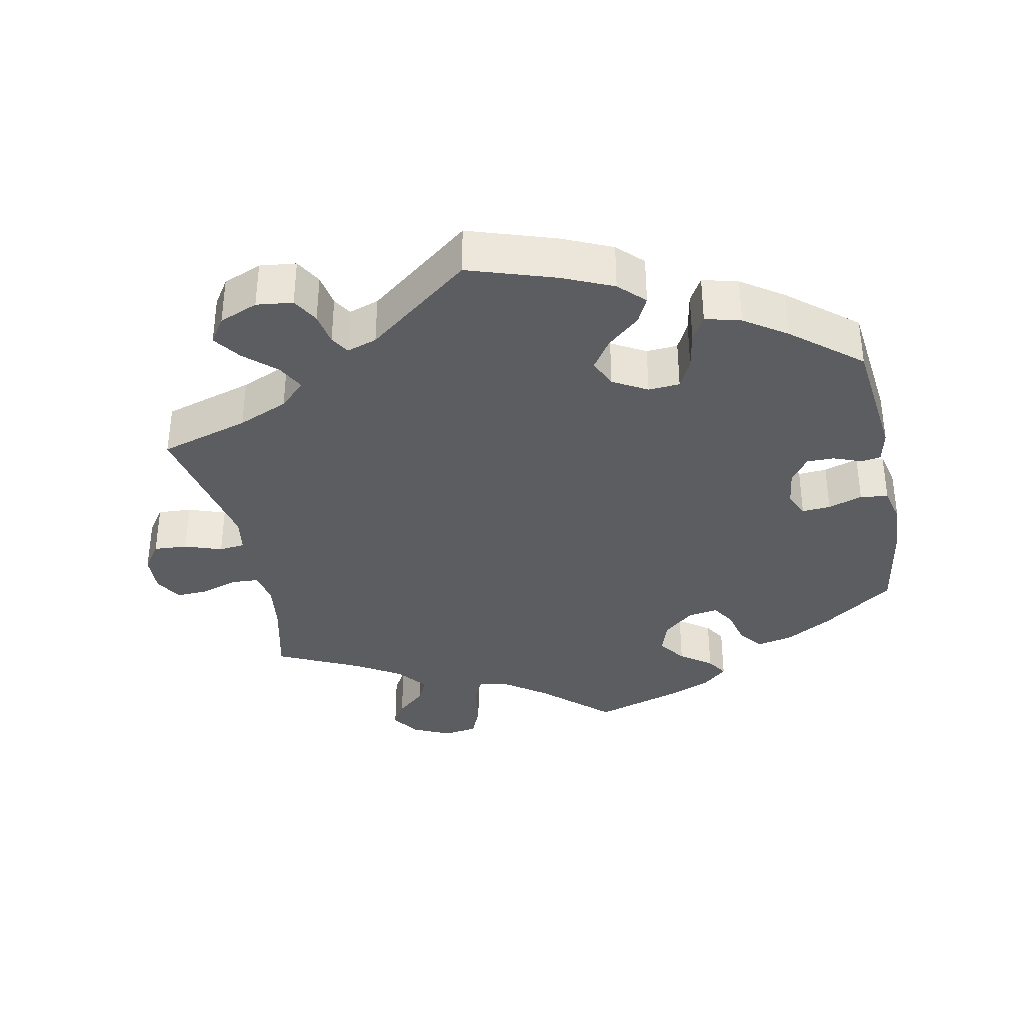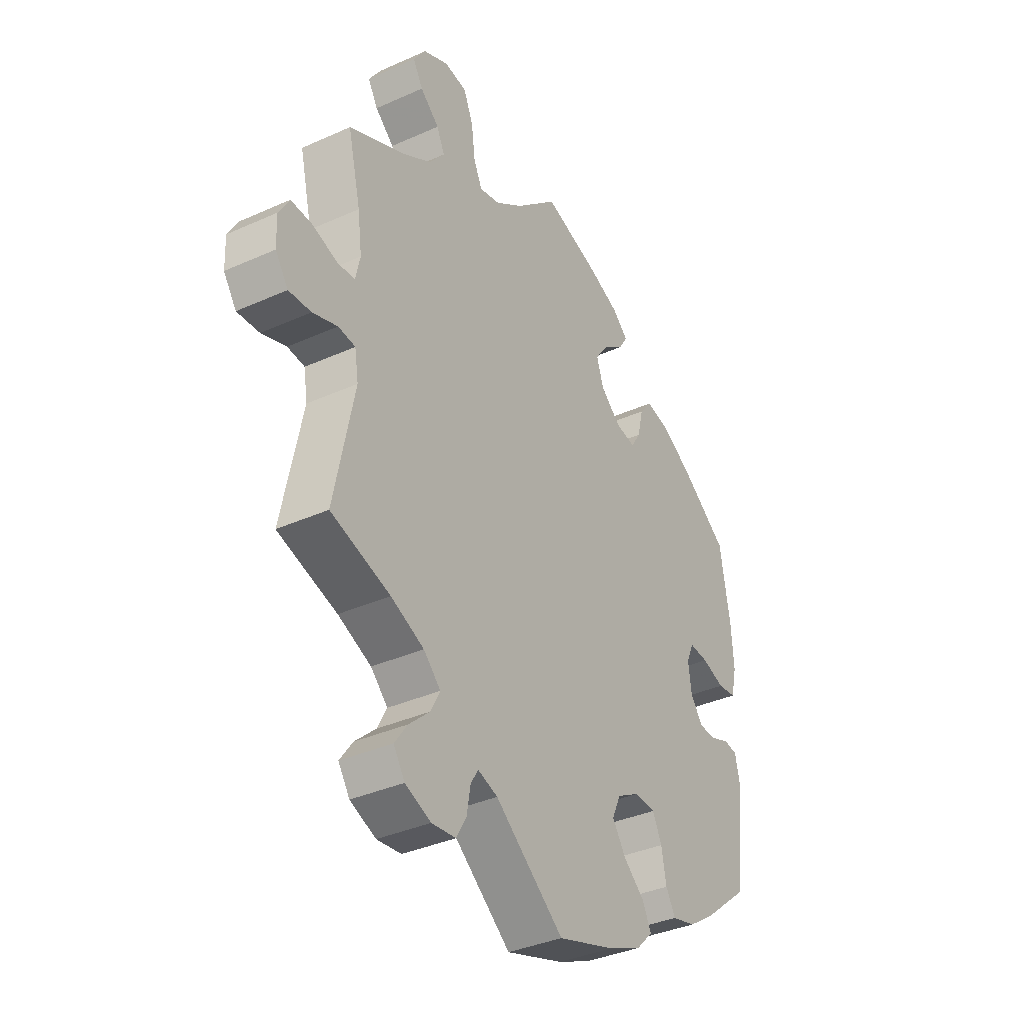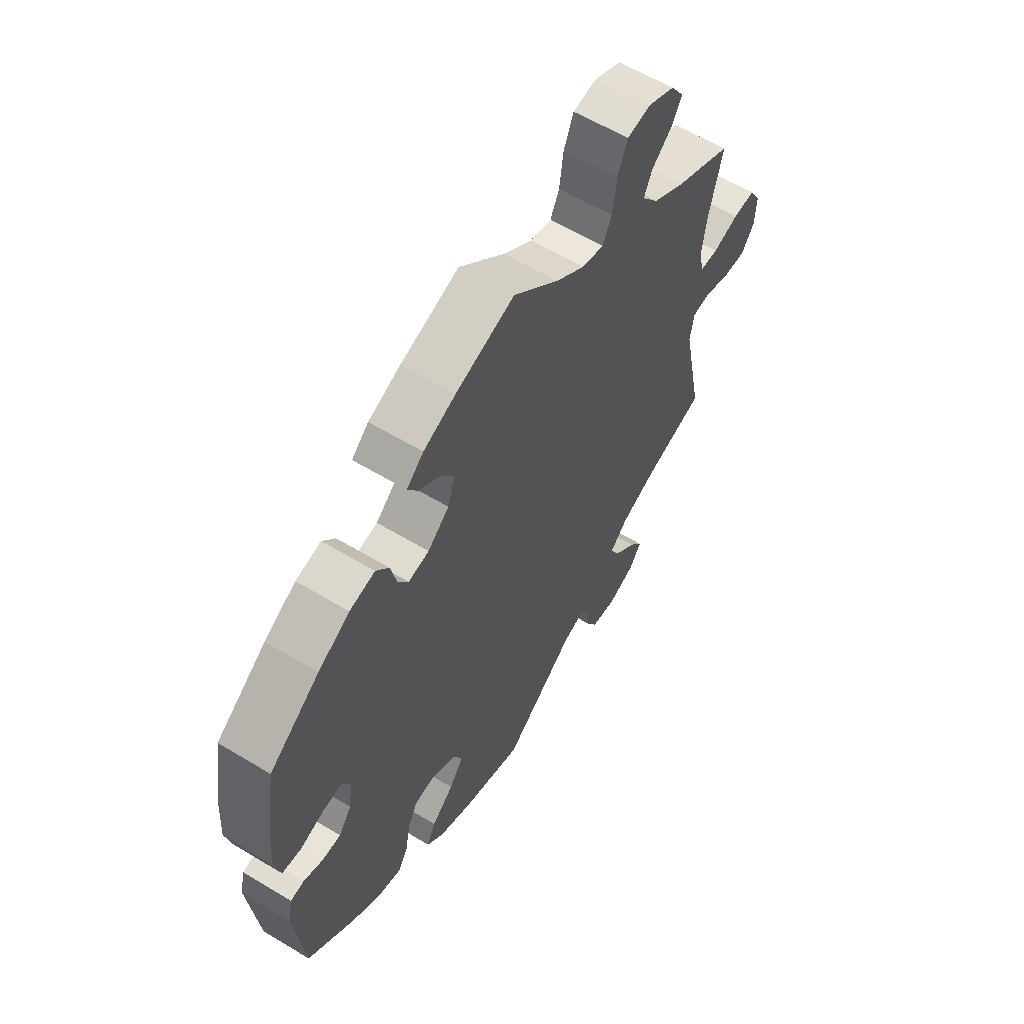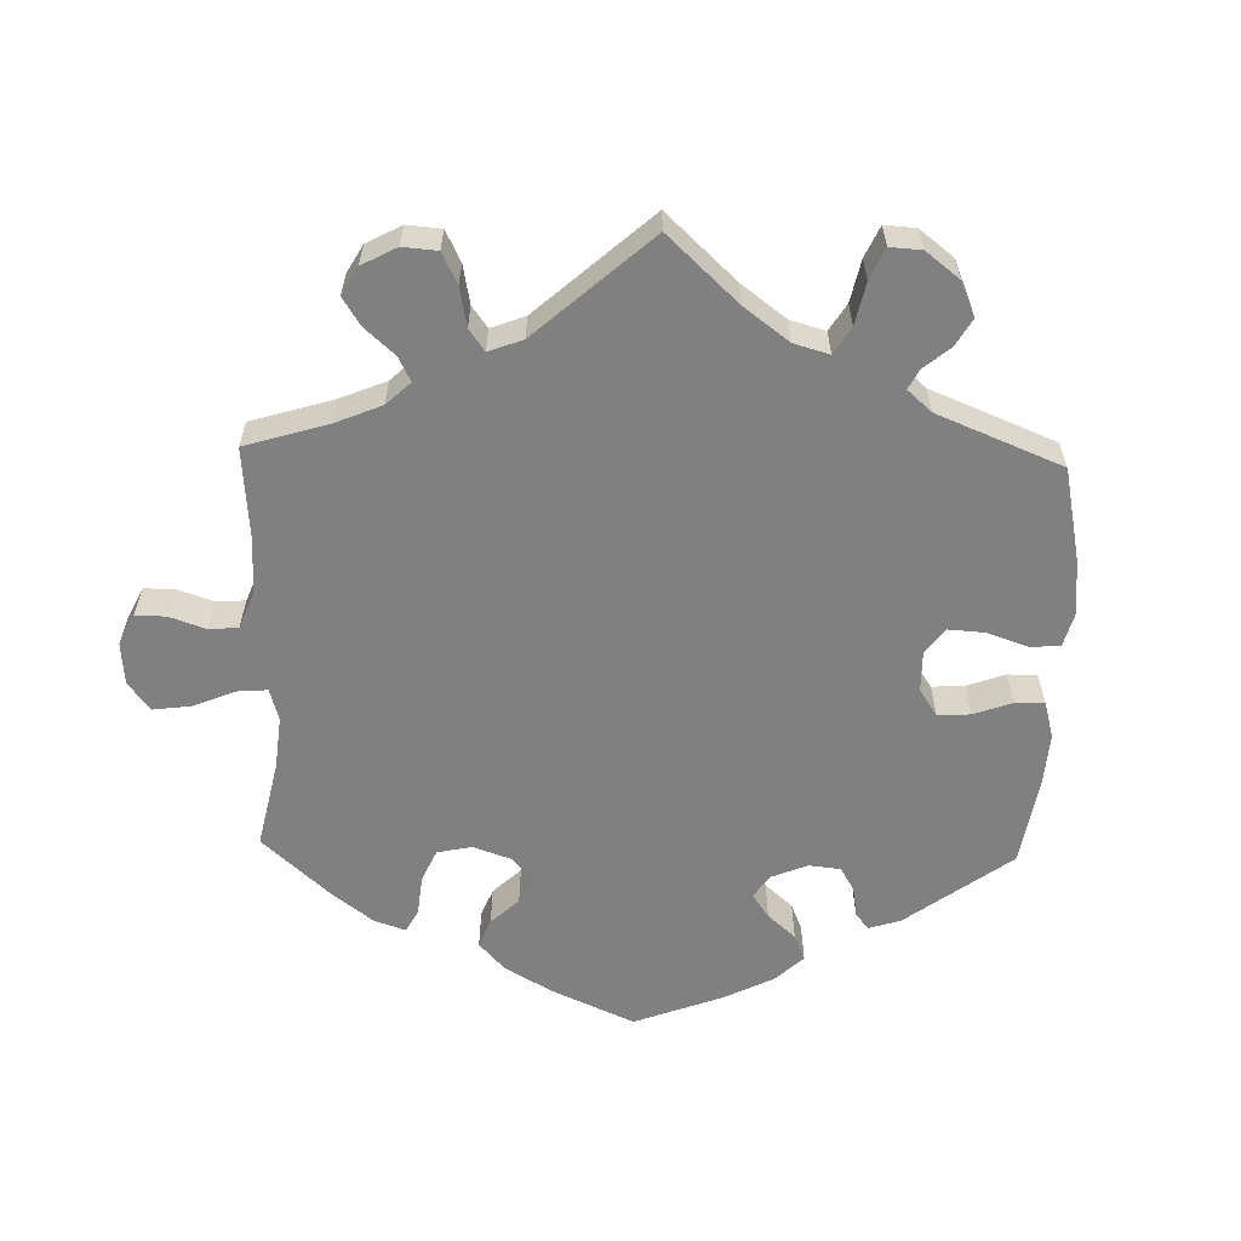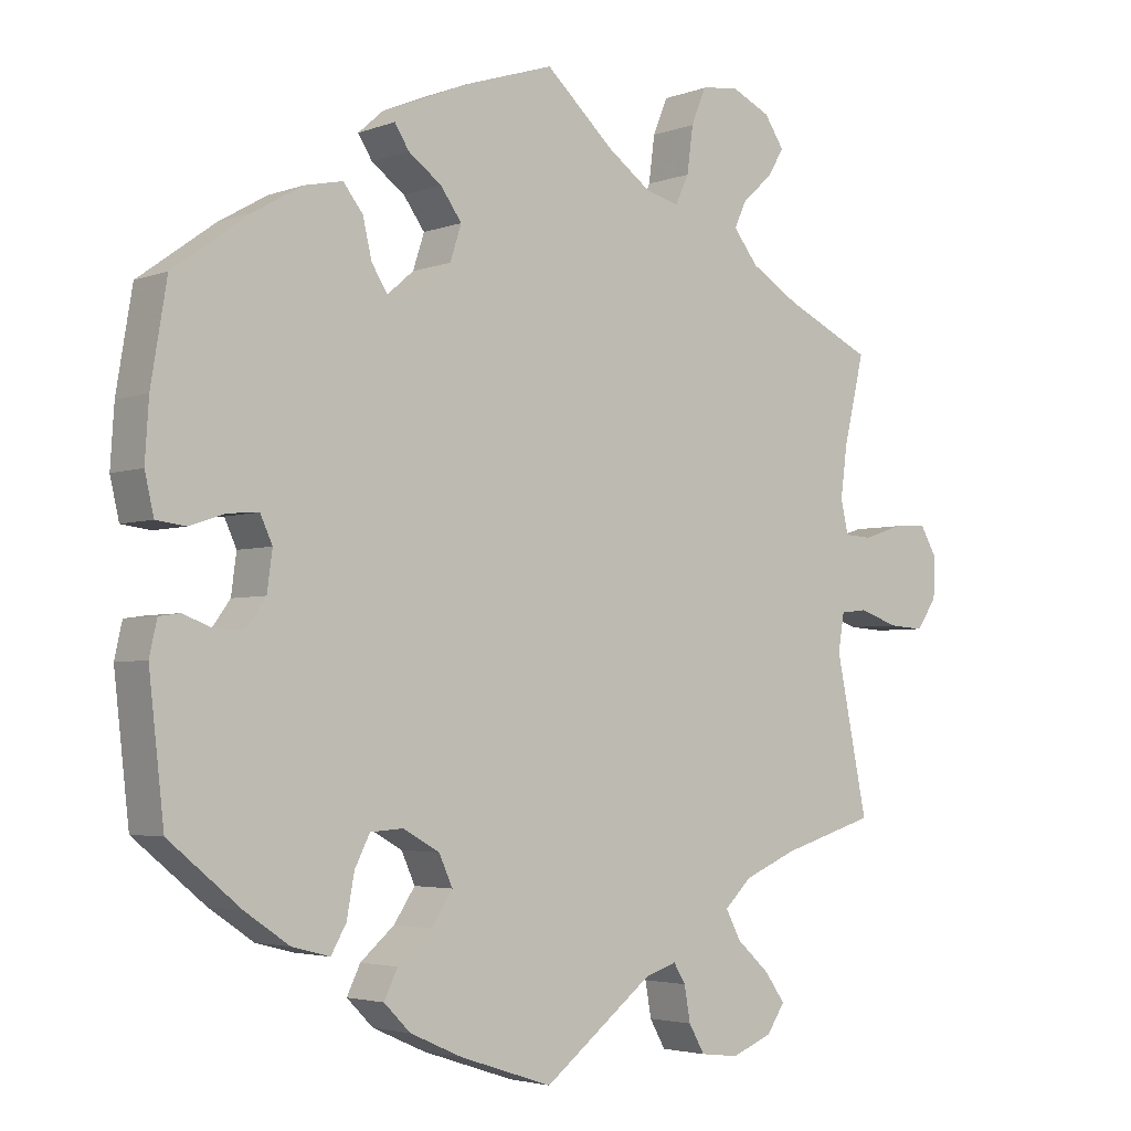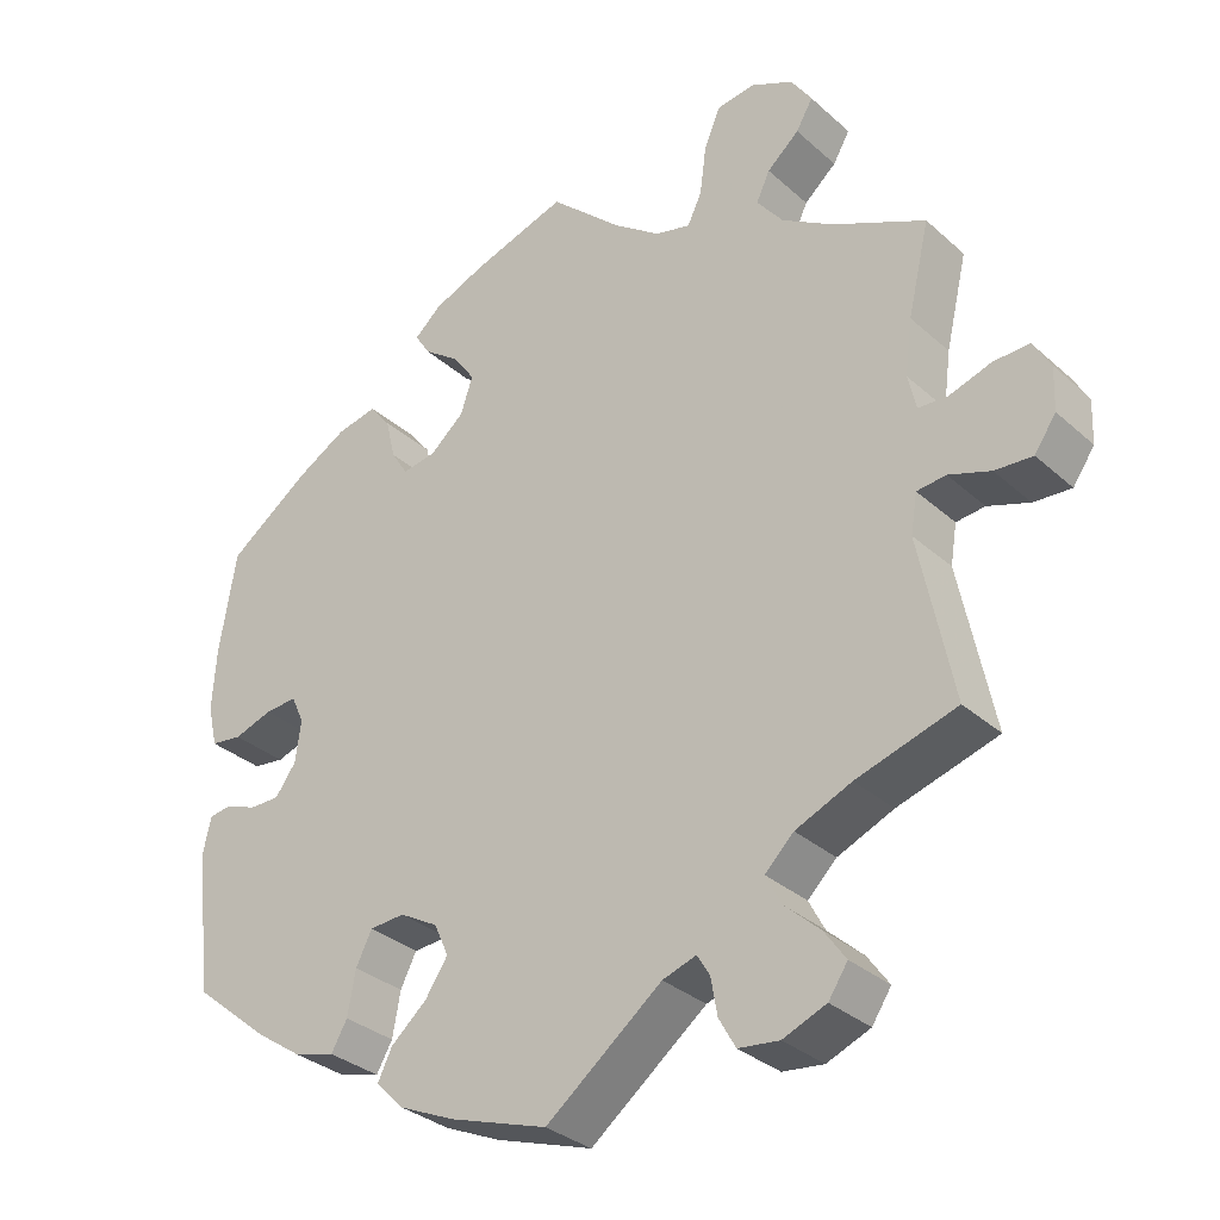
<metadata>
{"format":"obj","ext":"obj","renderer":"f3d","projection":"perspective","resolution":1024,"background":"white","views":[{"elev":-35.8,"azim":-168.6,"up":"+Y"},{"elev":-36.6,"azim":120.3,"up":"+Z"},{"elev":59.9,"azim":-58.3,"up":"+Z"},{"elev":-60.0,"azim":118.4,"up":"+Y"},{"elev":-3.5,"azim":-39.1,"up":"+Z"},{"elev":-32.1,"azim":39.1,"up":"+Z"}]}
</metadata>
<code>
v -0.122 0.07 -0.538
v -0.192 0.07 -0.507
v -0.227 0.07 -0.472
v -0.209 0.07 -0.435
v -0.164 0.07 -0.396
v -0.136 0.07 -0.354
v -0.154 0.07 -0.314
v -0.202 0.07 -0.287
v -0.246 0.07 -0.29
v -0.266 0.07 -0.33
v -0.276 0.07 -0.385
v -0.296 0.07 -0.42
v -0.346 0.07 -0.407
v -0.405 0.07 -0.367
v -0.5 0.07 -0.289
v -0.52 0.07 -0.111
v -0.51 0.07 -0.066
v -0.482 0.07 -0.062
v -0.443 0.07 -0.077
v -0.405 0.07 -0.077
v -0.379 0.07 -0.041
v -0.372 0.07 0.011
v -0.388 0.07 0.046
v -0.428 0.07 0.043
v -0.476 0.07 0.027
v -0.515 0.07 0.032
v -0.527 0.07 0.084
v -0.522 0.07 0.161
v -0.501 0.07 0.288
v -0.4 0.07 0.361
v -0.336 0.07 0.398
v -0.285 0.07 0.409
v -0.259 0.07 0.376
v -0.247 0.07 0.325
v -0.226 0.07 0.292
v -0.184 0.07 0.299
v -0.141 0.07 0.336
v -0.126 0.07 0.382
v -0.154 0.07 0.421
v -0.198 0.07 0.453
v -0.217 0.07 0.483
v -0.183 0.07 0.513
v -0.118 0.07 0.54
v 0 0.07 0.578
v 0.091 0.07 0.495
v 0.149 0.07 0.453
v 0.193 0.07 0.442
v 0.211 0.07 0.48
v 0.219 0.07 0.541
v 0.239 0.07 0.589
v 0.287 0.07 0.596
v 0.34 0.07 0.571
v 0.366 0.07 0.532
v 0.345 0.07 0.496
v 0.305 0.07 0.461
v 0.288 0.07 0.425
v 0.321 0.07 0.383
v 0.385 0.07 0.344
v 0.501 0.07 0.289
v 0.474 0.07 0.175
v 0.465 0.07 0.106
v 0.475 0.07 0.062
v 0.512 0.07 0.06
v 0.564 0.07 0.077
v 0.609 0.07 0.079
v 0.631 0.07 0.041
v 0.629 0.07 -0.013
v 0.602 0.07 -0.052
v 0.555 0.07 -0.049
v 0.503 0.07 -0.031
v 0.467 0.07 -0.035
v 0.459 0.07 -0.084
v 0.501 0.07 -0.289
v 0.376 0.07 -0.327
v 0.306 0.07 -0.357
v 0.27 0.07 -0.392
v 0.29 0.07 -0.43
v 0.334 0.07 -0.47
v 0.361 0.07 -0.508
v 0.337 0.07 -0.544
v 0.283 0.07 -0.566
v 0.232 0.07 -0.56
v 0.211 0.07 -0.523
v 0.203 0.07 -0.477
v 0.187 0.07 -0.451
v 0.145 0.07 -0.465
v 0 0.07 -0.578
v -0.122 0 -0.538
v -0.192 0 -0.507
v -0.227 0 -0.472
v -0.209 0 -0.435
v -0.164 0 -0.396
v -0.136 0 -0.354
v -0.154 0 -0.314
v -0.202 0 -0.287
v -0.246 0 -0.29
v -0.266 0 -0.33
v -0.276 0 -0.385
v -0.296 0 -0.42
v -0.346 0 -0.407
v -0.405 0 -0.367
v -0.5 0 -0.289
v -0.52 0 -0.111
v -0.51 0 -0.066
v -0.482 0 -0.062
v -0.443 0 -0.077
v -0.405 0 -0.077
v -0.379 0 -0.041
v -0.372 0 0.011
v -0.388 0 0.046
v -0.428 0 0.043
v -0.476 0 0.027
v -0.515 0 0.032
v -0.527 0 0.084
v -0.522 0 0.161
v -0.501 0 0.288
v -0.4 0 0.361
v -0.336 0 0.398
v -0.285 0 0.409
v -0.259 0 0.376
v -0.247 0 0.325
v -0.226 0 0.292
v -0.184 0 0.299
v -0.141 0 0.336
v -0.126 0 0.382
v -0.154 0 0.421
v -0.198 0 0.453
v -0.217 0 0.483
v -0.183 0 0.513
v -0.118 0 0.54
v 0 0 0.578
v 0.091 0 0.495
v 0.149 0 0.453
v 0.193 0 0.442
v 0.211 0 0.48
v 0.219 0 0.541
v 0.239 0 0.589
v 0.287 0 0.596
v 0.34 0 0.571
v 0.366 0 0.532
v 0.345 0 0.496
v 0.305 0 0.461
v 0.288 0 0.425
v 0.321 0 0.383
v 0.385 0 0.344
v 0.501 0 0.289
v 0.474 0 0.175
v 0.465 0 0.106
v 0.475 0 0.062
v 0.512 0 0.06
v 0.564 0 0.077
v 0.609 0 0.079
v 0.631 0 0.041
v 0.629 0 -0.013
v 0.602 0 -0.052
v 0.555 0 -0.049
v 0.503 0 -0.031
v 0.467 0 -0.035
v 0.459 0 -0.084
v 0.501 0 -0.289
v 0.376 0 -0.327
v 0.306 0 -0.357
v 0.27 0 -0.392
v 0.29 0 -0.43
v 0.334 0 -0.47
v 0.361 0 -0.508
v 0.337 0 -0.544
v 0.283 0 -0.566
v 0.232 0 -0.56
v 0.211 0 -0.523
v 0.203 0 -0.477
v 0.187 0 -0.451
v 0.145 0 -0.465
v 0 0 -0.578
f 86 87 1 2
f 85 86 2 3
f 81 82 83 84
f 81 84 85
f 80 81 85
f 77 78 79 80
f 76 77 80 85
f 75 76 85 3
f 72 73 74
f 71 72 74 75
f 67 68 69 70
f 67 70 71
f 66 67 71
f 63 64 65 66
f 62 63 66 71
f 61 62 71 75
f 58 59 60
f 57 58 60 61
f 56 57 61 75
f 52 53 54 55
f 52 55 56
f 51 52 56
f 48 49 50 51
f 47 48 51 56
f 42 43 44 45
f 42 45 46
f 39 40 41 42
f 38 39 42 46
f 37 38 46 47
f 31 32 33 34
f 31 34 35
f 30 31 35
f 29 30 35
f 28 29 35
f 27 28 35 36
f 24 25 26 27
f 23 24 27 36
f 16 17 18 19
f 16 19 20
f 15 16 20
f 14 15 20 21
f 10 11 12 13
f 9 10 13 14
f 75 3 4 5
f 75 5 6
f 56 75 6 7
f 47 56 7 8
f 37 47 8 9
f 22 23 36 37
f 21 22 37
f 9 14 21 37
f 89 88 174 173
f 90 89 173 172
f 171 170 169 168
f 172 171 168
f 172 168 167
f 167 166 165 164
f 172 167 164 163
f 90 172 163 162
f 161 160 159
f 162 161 159 158
f 157 156 155 154
f 158 157 154
f 158 154 153
f 153 152 151 150
f 158 153 150 149
f 162 158 149 148
f 147 146 145
f 148 147 145 144
f 162 148 144 143
f 142 141 140 139
f 143 142 139
f 143 139 138
f 138 137 136 135
f 143 138 135 134
f 132 131 130 129
f 133 132 129
f 129 128 127 126
f 133 129 126 125
f 134 133 125 124
f 121 120 119 118
f 122 121 118
f 122 118 117
f 122 117 116
f 122 116 115
f 123 122 115 114
f 114 113 112 111
f 123 114 111 110
f 106 105 104 103
f 107 106 103
f 107 103 102
f 108 107 102 101
f 100 99 98 97
f 101 100 97 96
f 92 91 90 162
f 93 92 162
f 94 93 162 143
f 95 94 143 134
f 96 95 134 124
f 124 123 110 109
f 124 109 108
f 124 108 101 96
f 1 88 89 2
f 2 89 90 3
f 3 90 91 4
f 4 91 92 5
f 5 92 93 6
f 6 93 94 7
f 7 94 95 8
f 8 95 96 9
f 9 96 97 10
f 10 97 98 11
f 11 98 99 12
f 12 99 100 13
f 13 100 101 14
f 14 101 102 15
f 15 102 103 16
f 16 103 104 17
f 17 104 105 18
f 18 105 106 19
f 19 106 107 20
f 20 107 108 21
f 21 108 109 22
f 22 109 110 23
f 23 110 111 24
f 24 111 112 25
f 25 112 113 26
f 26 113 114 27
f 27 114 115 28
f 28 115 116 29
f 29 116 117 30
f 30 117 118 31
f 31 118 119 32
f 32 119 120 33
f 33 120 121 34
f 34 121 122 35
f 35 122 123 36
f 36 123 124 37
f 37 124 125 38
f 38 125 126 39
f 39 126 127 40
f 40 127 128 41
f 41 128 129 42
f 42 129 130 43
f 43 130 131 44
f 44 131 132 45
f 45 132 133 46
f 46 133 134 47
f 47 134 135 48
f 48 135 136 49
f 49 136 137 50
f 50 137 138 51
f 51 138 139 52
f 52 139 140 53
f 53 140 141 54
f 54 141 142 55
f 55 142 143 56
f 56 143 144 57
f 57 144 145 58
f 58 145 146 59
f 59 146 147 60
f 60 147 148 61
f 61 148 149 62
f 62 149 150 63
f 63 150 151 64
f 64 151 152 65
f 65 152 153 66
f 66 153 154 67
f 67 154 155 68
f 68 155 156 69
f 69 156 157 70
f 70 157 158 71
f 71 158 159 72
f 72 159 160 73
f 73 160 161 74
f 74 161 162 75
f 75 162 163 76
f 76 163 164 77
f 77 164 165 78
f 78 165 166 79
f 79 166 167 80
f 80 167 168 81
f 81 168 169 82
f 82 169 170 83
f 83 170 171 84
f 84 171 172 85
f 85 172 173 86
f 86 173 174 87
f 87 174 88 1

</code>
